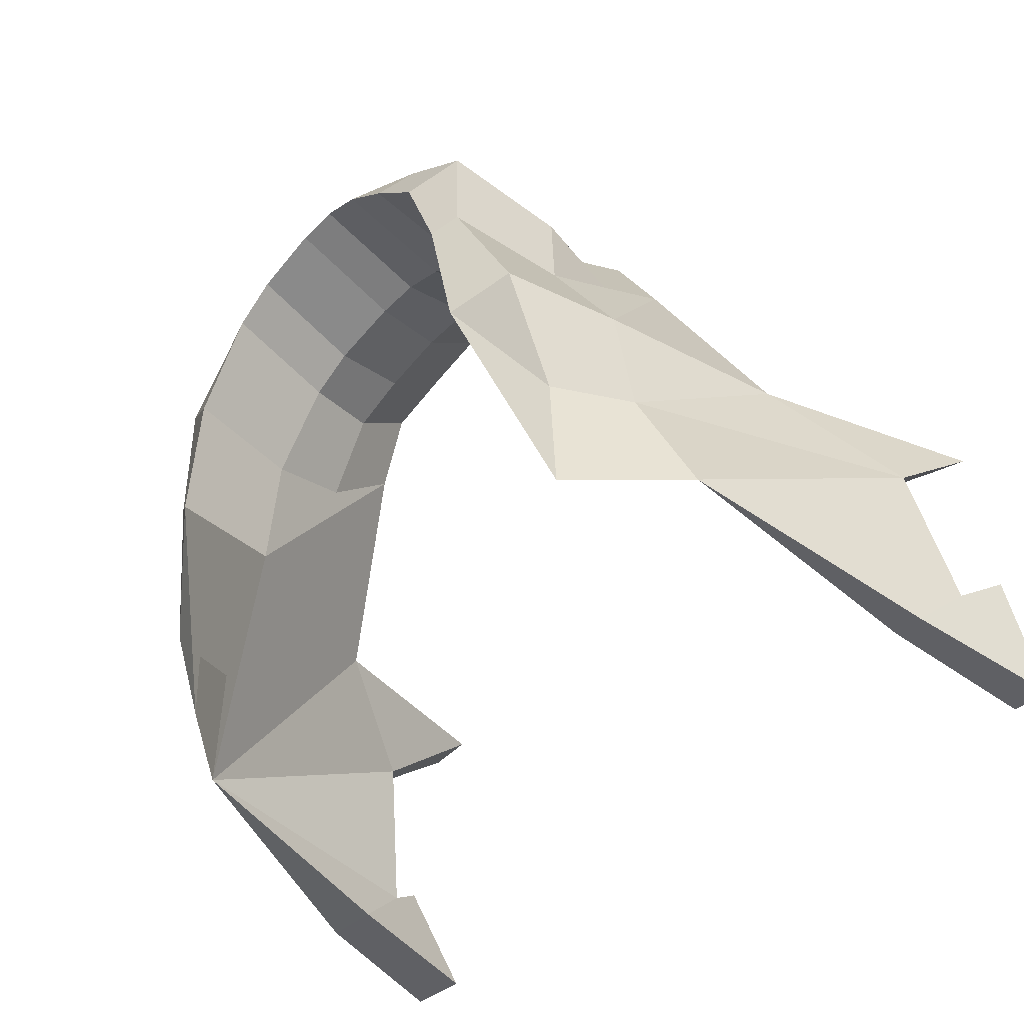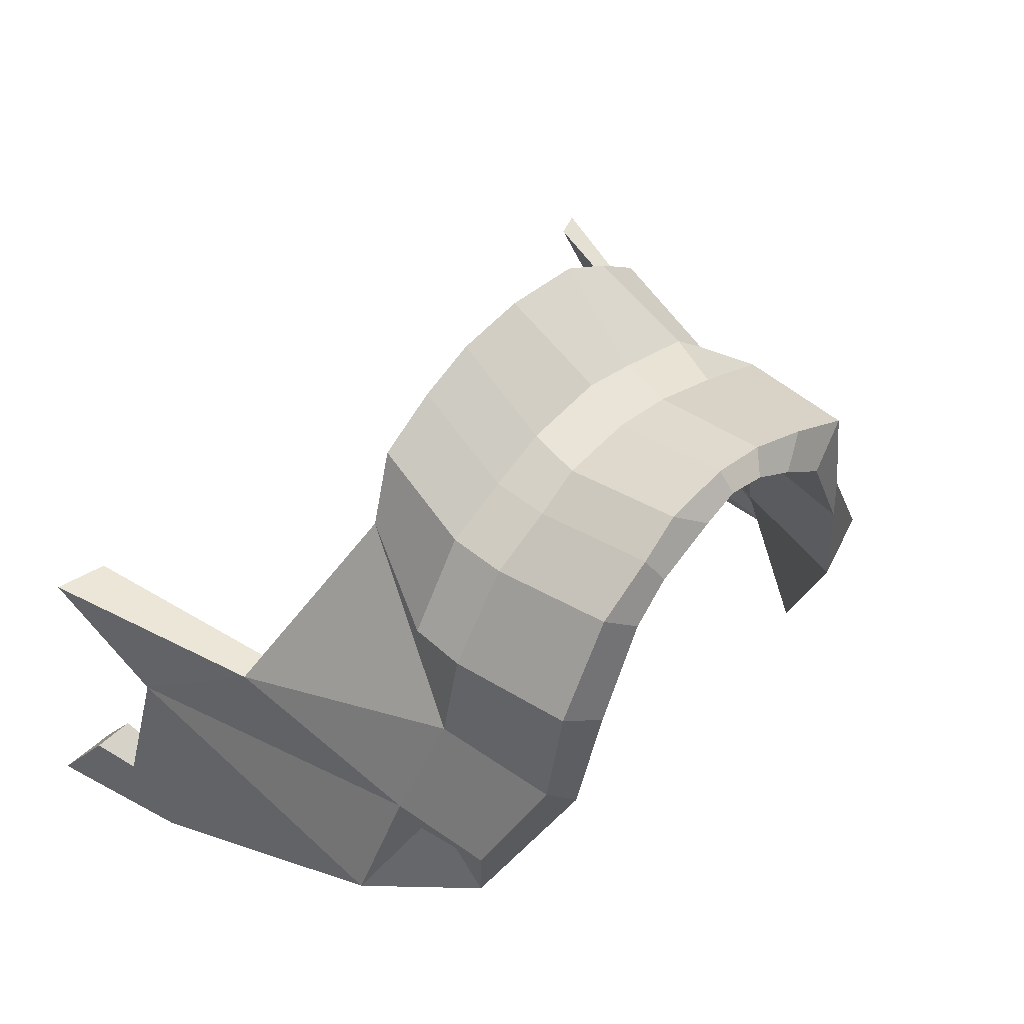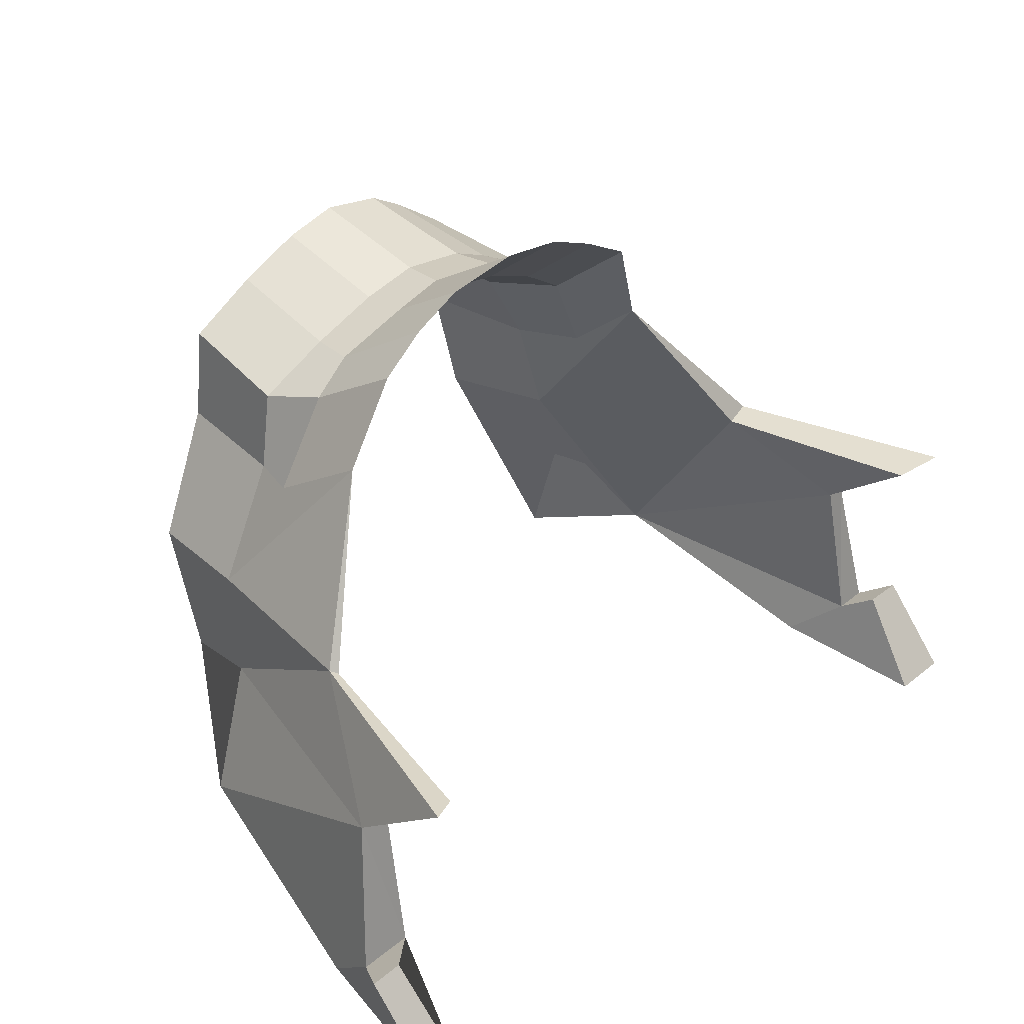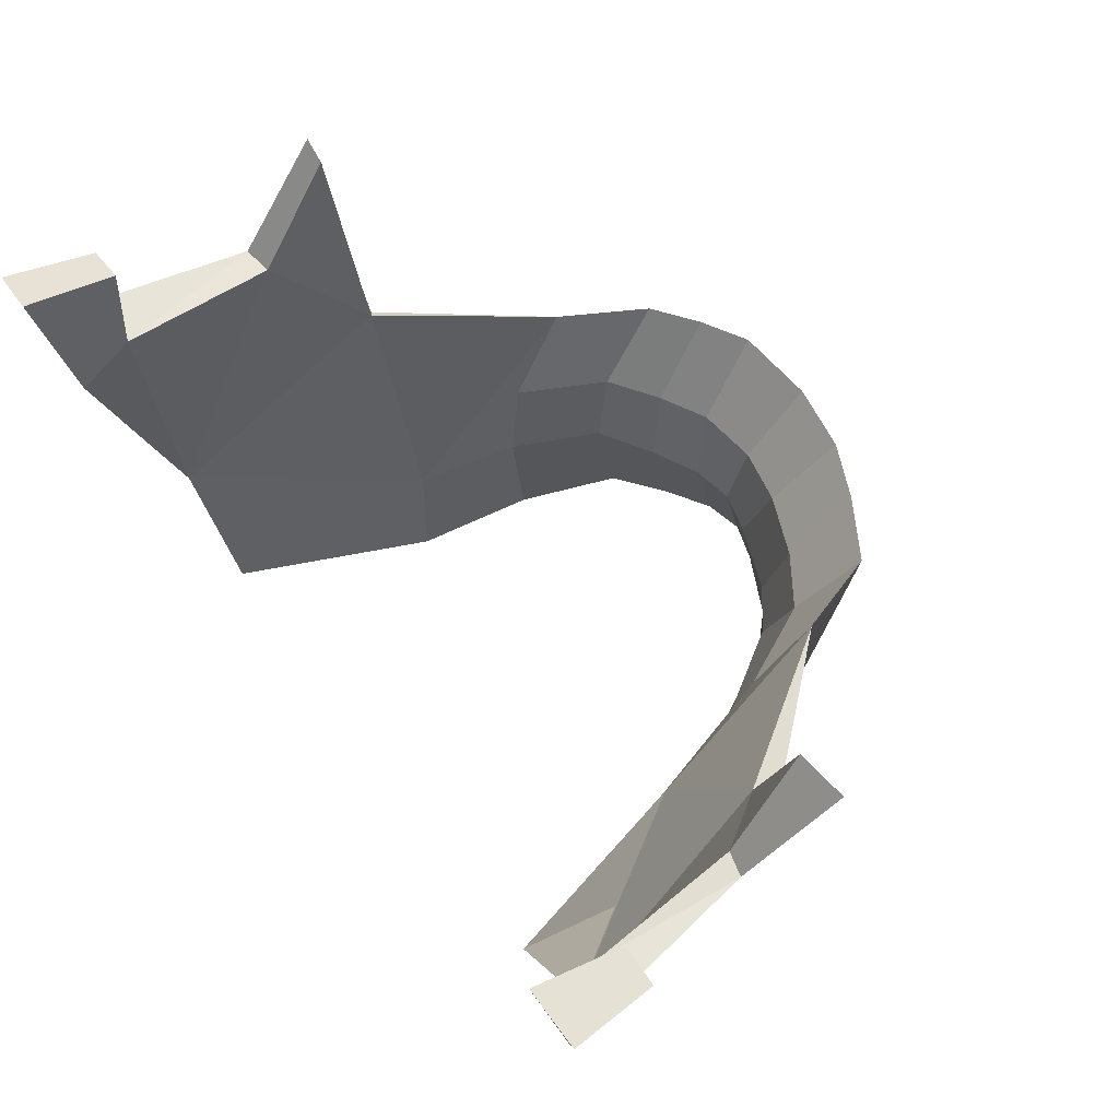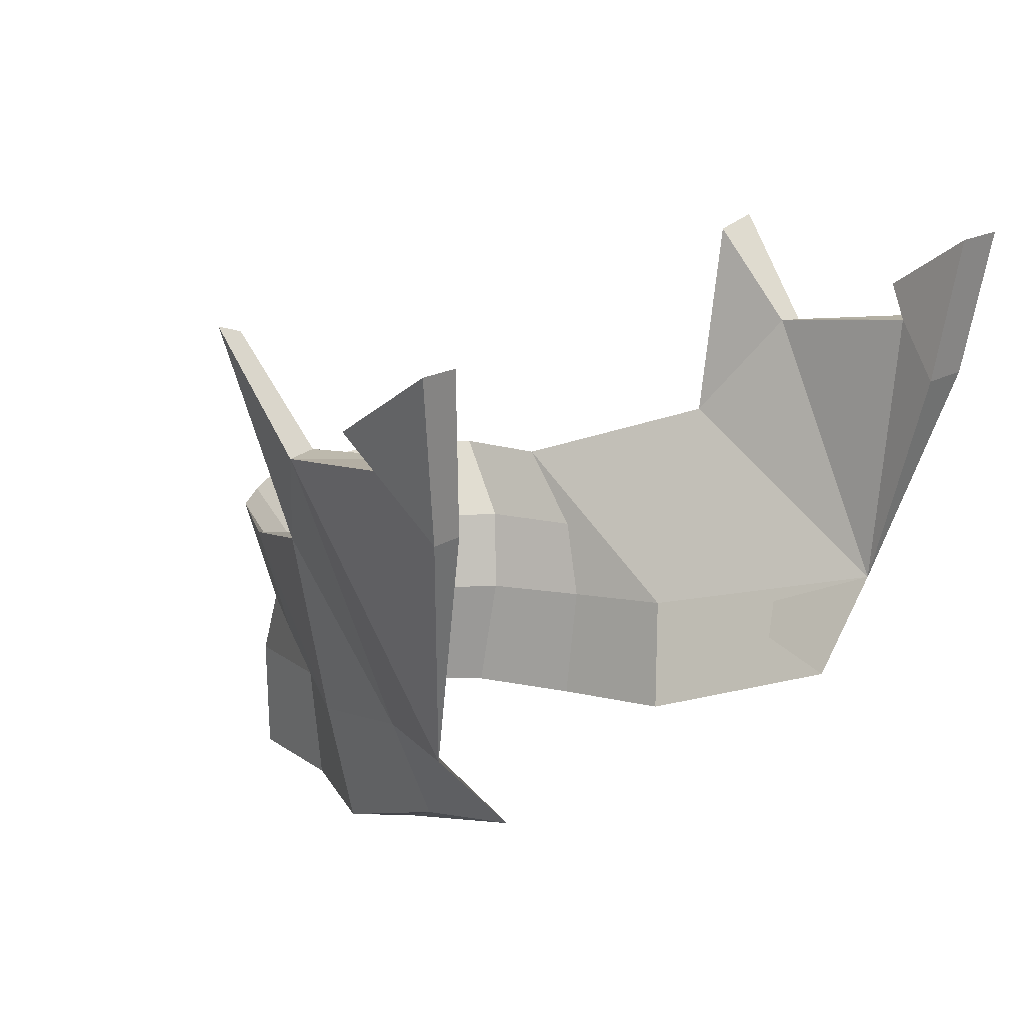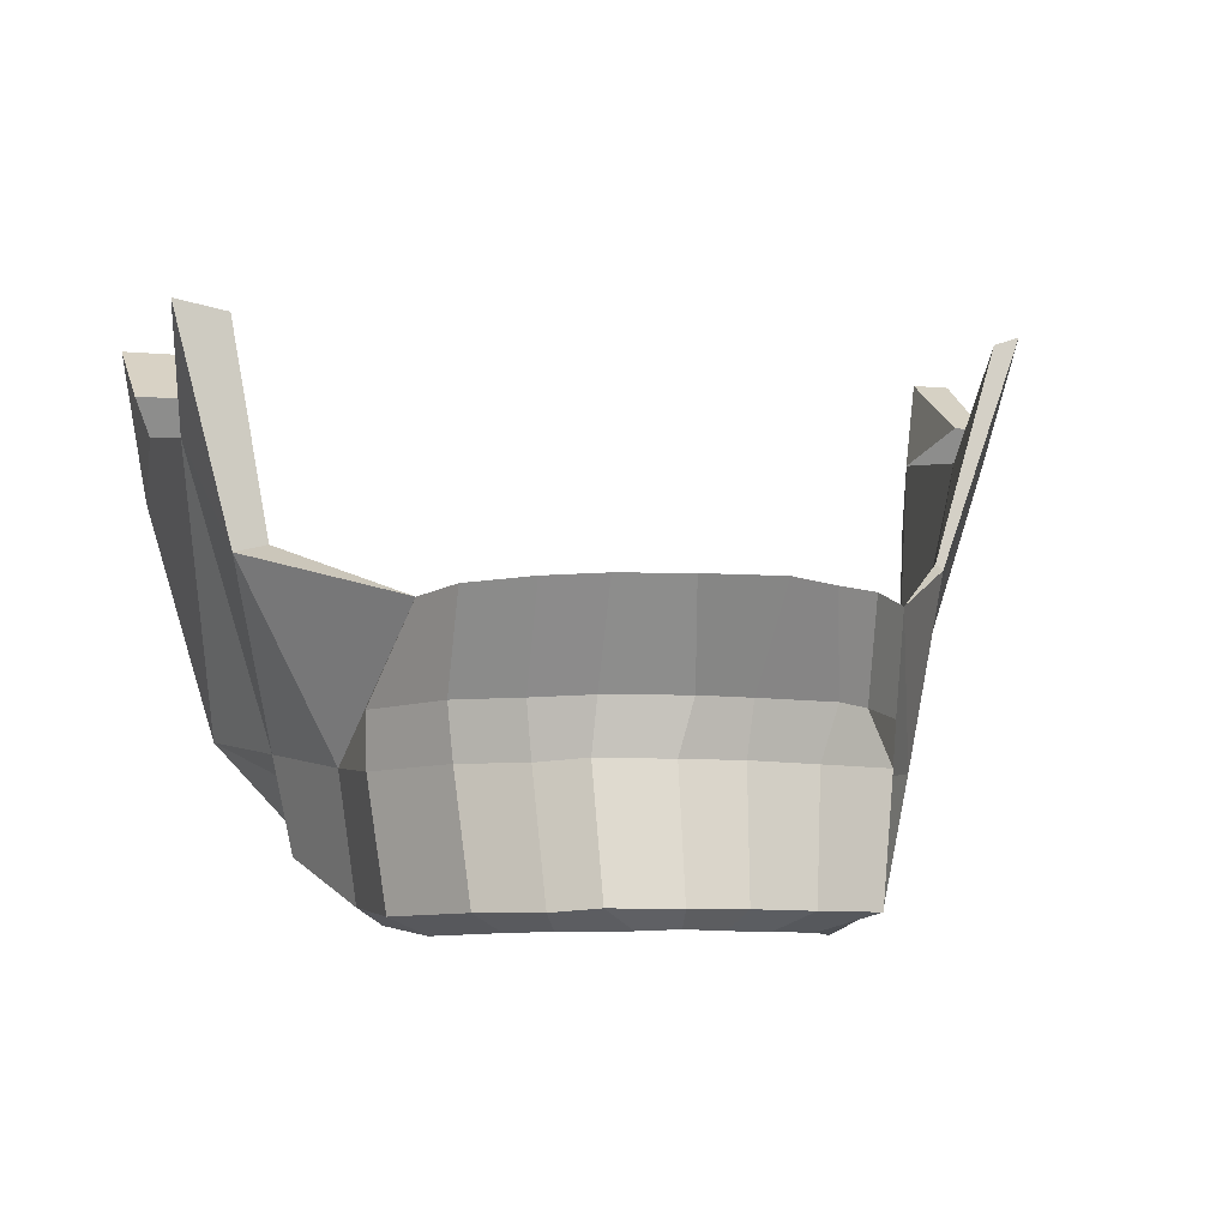
<metadata>
{"format":"obj","ext":"obj","renderer":"f3d","projection":"perspective","resolution":1024,"background":"white","views":[{"elev":-40.5,"azim":44.9,"up":"+Z"},{"elev":49.4,"azim":-46.4,"up":"+Z"},{"elev":35.1,"azim":132.8,"up":"+Z"},{"elev":68.2,"azim":-126.6,"up":"+Y"},{"elev":18.2,"azim":133.7,"up":"+Y"},{"elev":-6.5,"azim":-12.0,"up":"+Y"}]}
</metadata>
<code>
o Cube
v -0.4579 0.01173 -0.06777
v -0.4755 0.05182 -0.04373
v -0.4586 -0.05116 -0.1275
v -0.4885 0.122 -0.1462
v 0.4604 0.0114 -0.06781
v 0.4862 0.05175 -0.04416
v 0.4467 -0.05342 -0.1263
v 0.4784 0.1217 -0.1466
v -0.3984 -0.05255 -0.1259
v -0.4297 0.05134 -0.04267
v -0.4208 0.1212 -0.1462
v -0.4184 0.01171 -0.06786
v 0.4366 0.1225 -0.1469
v 0.3997 0.01146 -0.06786
v 0.4137 -0.05181 -0.1268
v 0.4502 0.05291 -0.04213
v -0.4321 -0.01661 0.09943
v 0.4301 -0.01719 0.09951
v -0.4484 0.1054 0.1977
v 0.4373 0.106 0.1975
v -0.3843 -0.3181 -0.05965
v 0.3808 -0.3196 -0.06091
v -0.3326 -0.3381 0.07564
v 0.3194 -0.338 0.07348
v -0.2623 -0.3668 0.3056
v 0.2359 -0.3687 0.3057
v -0.000261 -0.3609 0.4721
v -0.1277 -0.3638 0.4363
v 0.1444 -0.3621 0.4343
v -0.07754 -0.3598 0.4605
v -0.1937 -0.3636 0.3987
v 0.06709 -0.3607 0.4607
v 0.2268 -0.3631 0.3985
v -0.3838 -0.1464 0.1944
v 0.3504 -0.1448 0.1952
v -0.2265 -0.2084 0.3783
v 0.246 -0.2062 0.3794
v 0.000462 -0.2015 0.5461
v -0.1351 -0.2024 0.5078
v 0.1405 -0.2044 0.5086
v -0.07448 -0.2014 0.5346
v -0.2003 -0.2063 0.4701
v 0.0882 -0.2005 0.5368
v 0.1901 -0.2047 0.4716
v -0.2768 -0.3576 0.19
v 0.3112 -0.3566 0.1897
v -0.2161 -0.3851 0.2858
v 0.211 -0.385 0.2861
v 0.001897 -0.3785 0.4528
v -0.1148 -0.3805 0.4143
v 0.1027 -0.3812 0.4173
v -0.04249 -0.38 0.4421
v -0.1585 -0.3818 0.3801
v 0.04884 -0.38 0.4441
v 0.1624 -0.3819 0.38
v -0.2452 -0.3754 0.1698
v 0.236 -0.375 0.1705
v -0.4054 -0.01497 0.106
v 0.3964 -0.01443 0.1031
v -0.3896 0.09454 0.1944
v 0.4104 0.09694 0.1954
v -0.348 -0.1376 0.1922
v 0.3436 -0.1377 0.1912
v 0.07259 -0.3041 0.4686
v 0.01384 -0.3038 0.4821
v -0.07369 -0.3038 0.4697
v -0.1339 -0.3054 0.4435
v -0.2009 -0.306 0.4091
v 0.2582 -0.3099 0.3131
v 0.1996 -0.3071 0.4077
v 0.1605 -0.3048 0.4439
v -0.2647 -0.309 0.3135
v -0.2213 -0.2927 0.308
v -0.1794 -0.29 0.4011
v -0.1249 -0.2874 0.437
v -0.05849 -0.2867 0.4643
v 0.001179 -0.2859 0.4754
v 0.06852 -0.2862 0.4664
v 0.1216 -0.2887 0.4389
v 0.1762 -0.2892 0.4018
v 0.2285 -0.2916 0.3087
v -0.2875 -0.4212 -0.06397
v -0.3075 -0.442 0.04526
v 0.2838 -0.4226 -0.06542
v 0.2948 -0.442 0.04278
v -0.2559 -0.4939 0.178
v -0.2425 -0.5025 0.311
v 0.2873 -0.4929 0.1776
v 0.2177 -0.5044 0.311
v 0.2093 -0.4983 0.4179
v -0.07186 -0.4946 0.4893
v -0.000471 -0.4957 0.5027
v -0.1792 -0.4988 0.4181
v -0.1182 -0.4988 0.4614
v 0.06175 -0.4955 0.4895
v 0.1332 -0.4971 0.4591
v -0.2268 -0.5119 0.1546
v -0.1998 -0.5209 0.2881
v 0.2178 -0.5115 0.1555
v 0.1947 -0.5208 0.2884
v 0.1498 -0.5171 0.3965
v -0.03949 -0.515 0.468
v 0.001522 -0.5134 0.4803
v -0.1466 -0.5171 0.3966
v -0.1063 -0.5156 0.436
v 0.04489 -0.5149 0.4703
v 0.09462 -0.5163 0.4394
f 1 2 4 3
f 15 13 8 7
f 7 8 6 5
f 12 10 2 1
f 11 4 2 10
f 3 4 11 9
f 14 16 13 15
f 9 11 10 12
f 5 6 16 14
f 8 13 16 6
f 65 64 43 38
f 67 66 41 39
f 68 67 39 42
f 70 69 37 44
f 71 70 44 40
f 72 68 42 36
f 64 71 40 43
f 66 65 38 41
f 26 46 37 69
f 25 72 36 45
f 35 37 46
f 36 34 45
f 3 9 21
f 12 1 17
f 1 3 21 17
f 5 14 18
f 15 7 22
f 7 5 18 22
f 55 48 100 101
f 24 46 88 85
f 51 55 101 107
f 25 45 86 87
f 31 25 87 93
f 48 57 99 100
f 45 23 83 86
f 49 54 106 103
f 22 24 85 84
f 30 28 94 91
f 19 34 62 60
f 18 59 61 20
f 20 61 63 35
f 17 19 60 58
f 18 14 59
f 17 58 12
f 56 36 73 47
f 74 53 47 73
f 75 50 53 74
f 76 52 50 75
f 77 49 52 76
f 78 54 49 77
f 79 51 54 78
f 80 55 51 79
f 81 48 55 80
f 48 81 37 57
f 56 47 98 97
f 36 62 34
f 37 35 63
f 47 53 104 98
f 23 21 82 83
f 29 32 95 96
f 23 17 21
f 19 17 34
f 17 23 34
f 45 34 23
f 20 35 18
f 18 35 24
f 22 18 24
f 46 24 35
f 61 59 63
f 58 19 62
f 36 56 62
f 37 63 57
f 57 63 22
f 56 21 62
f 62 21 58
f 58 21 12
f 12 21 9
f 63 59 22
f 59 14 22
f 14 15 22
f 30 27 65 66
f 32 29 71 64
f 25 31 68 72
f 29 33 70 71
f 33 26 69 70
f 31 28 67 68
f 28 30 66 67
f 27 32 64 65
f 62 58 60
f 37 81 80 44
f 44 80 79 40
f 40 79 78 43
f 43 78 77 38
f 38 77 76 41
f 41 76 75 39
f 39 75 74 42
f 42 74 73 36
f 88 89 100 99
f 95 92 103 106
f 96 95 106 107
f 89 90 101 100
f 90 96 107 101
f 91 94 105 102
f 92 91 102 103
f 87 86 97 98
f 93 87 98 104
f 94 93 104 105
f 86 83 97
f 88 99 85
f 85 99 84
f 83 82 97
f 32 27 92 95
f 46 26 89 88
f 52 49 103 102
f 33 29 96 90
f 26 33 90 89
f 57 22 84 99
f 53 50 105 104
f 27 30 91 92
f 21 56 97 82
f 54 51 107 106
f 28 31 93 94
f 50 52 102 105

</code>
